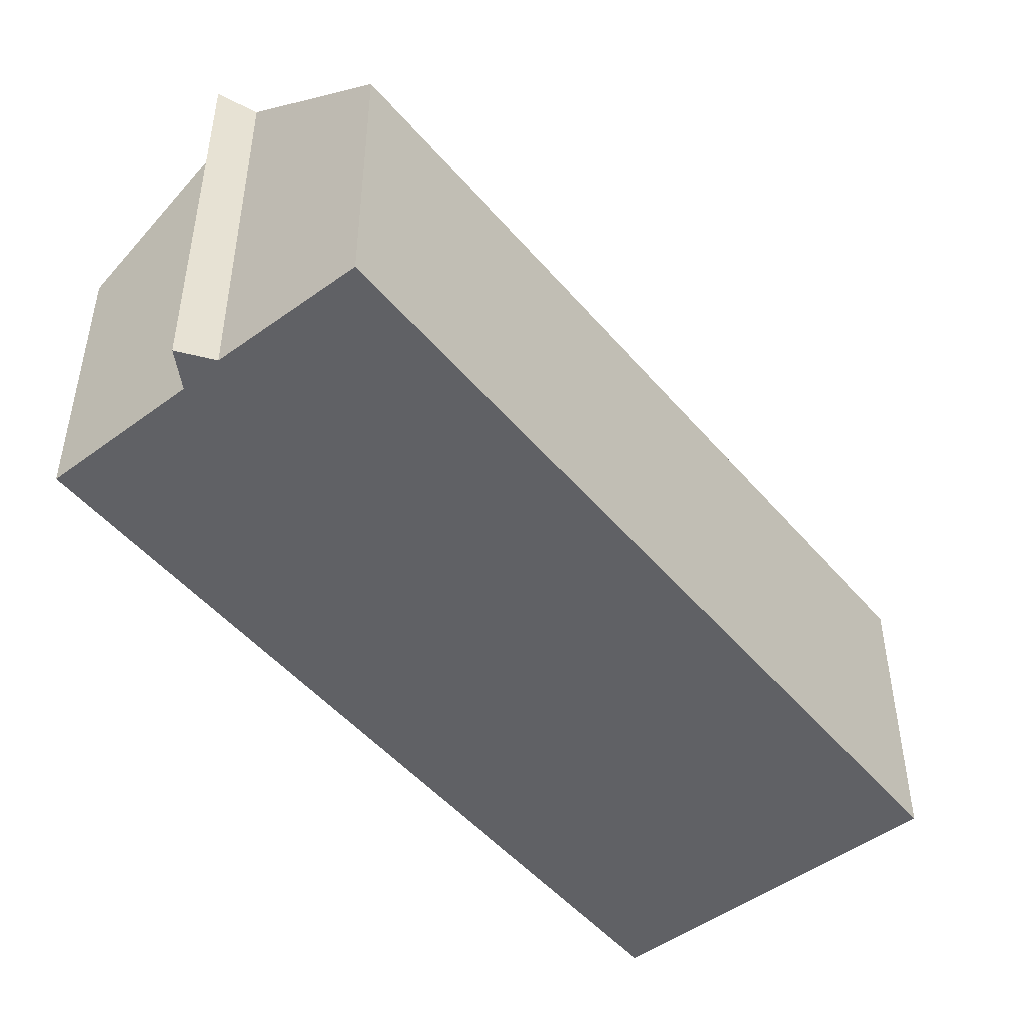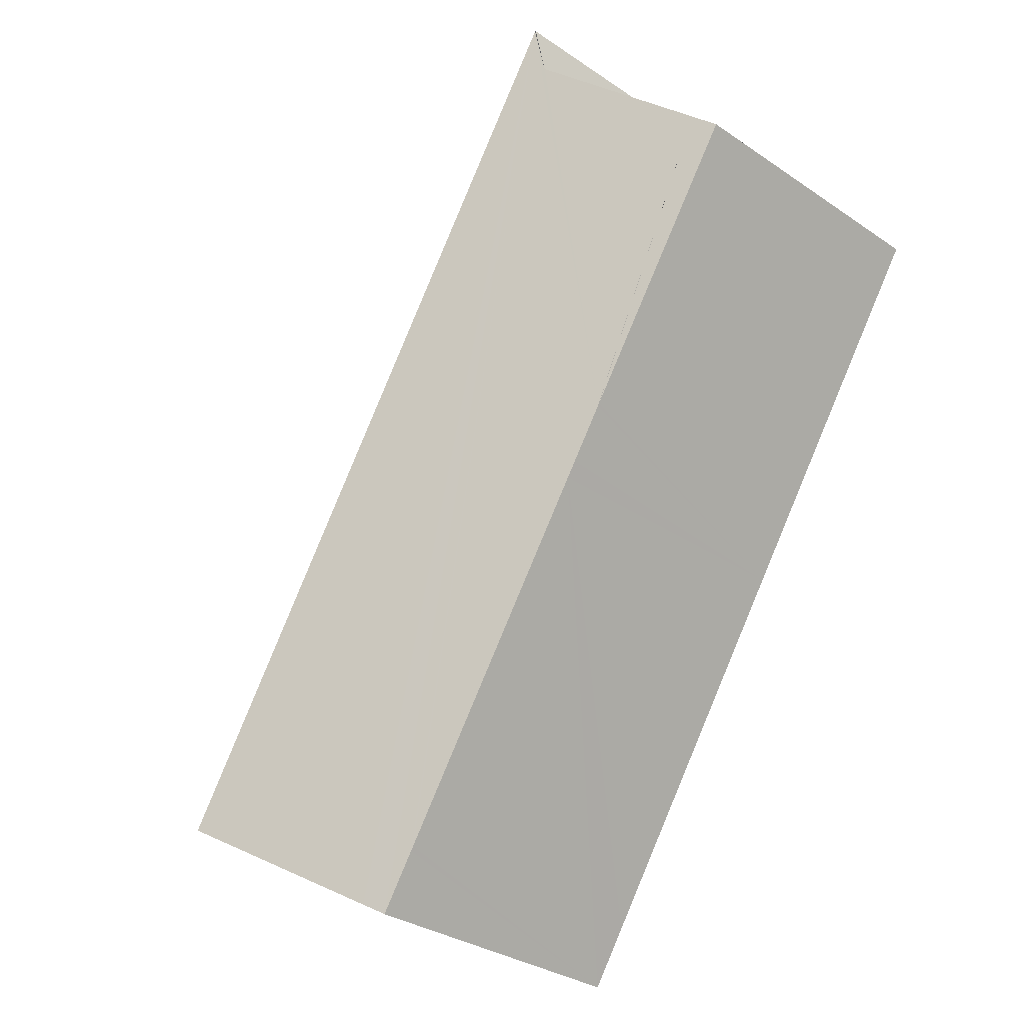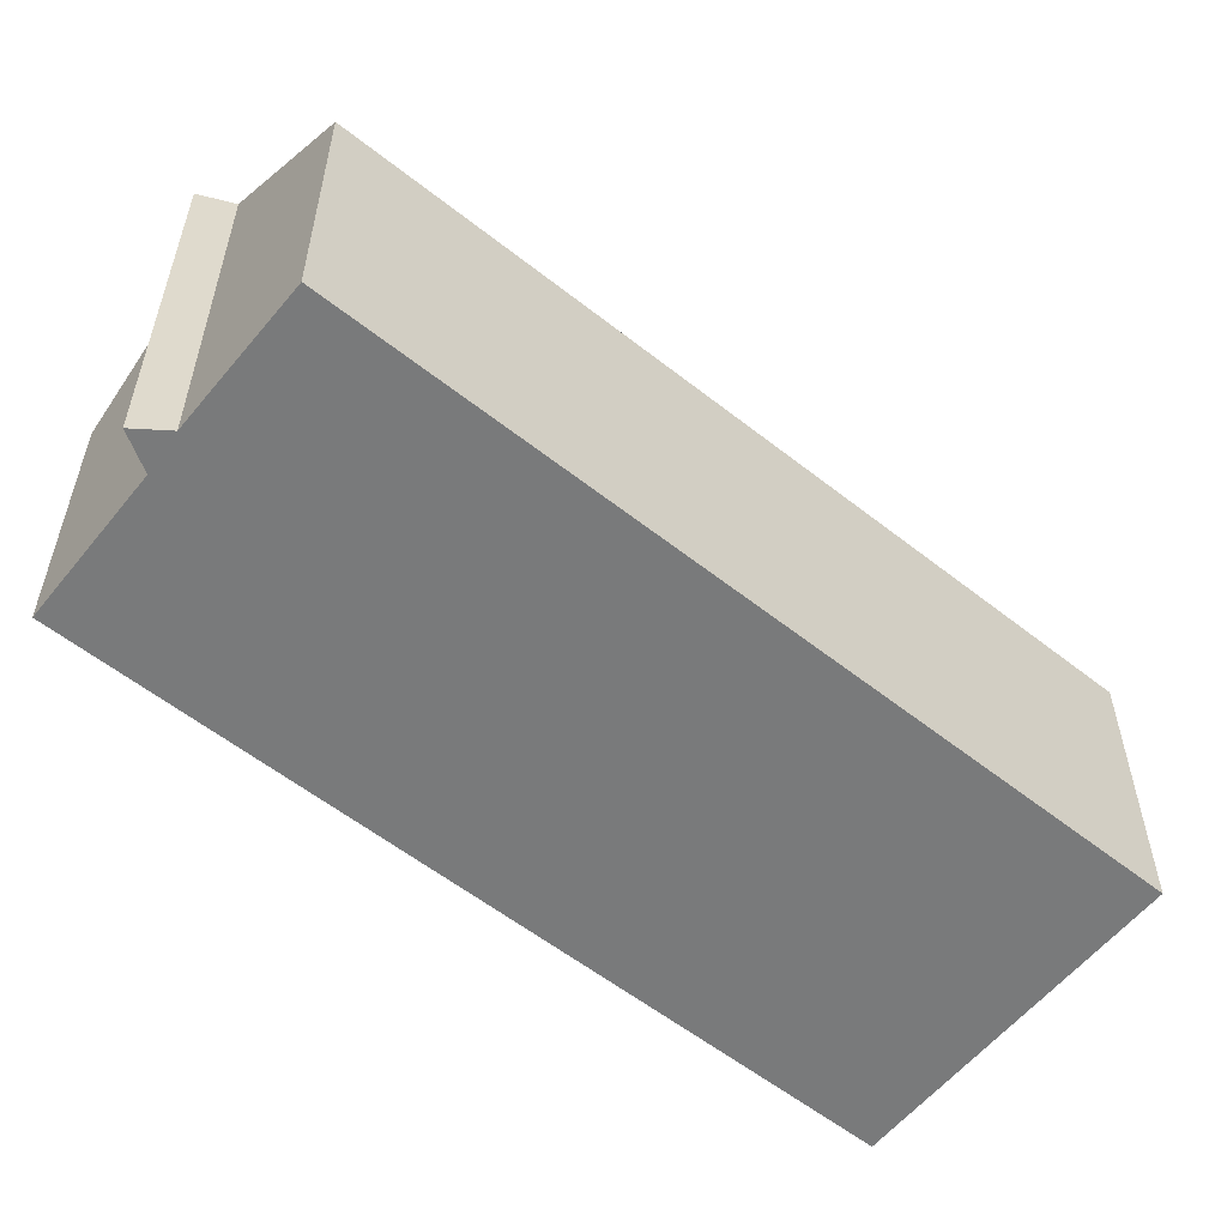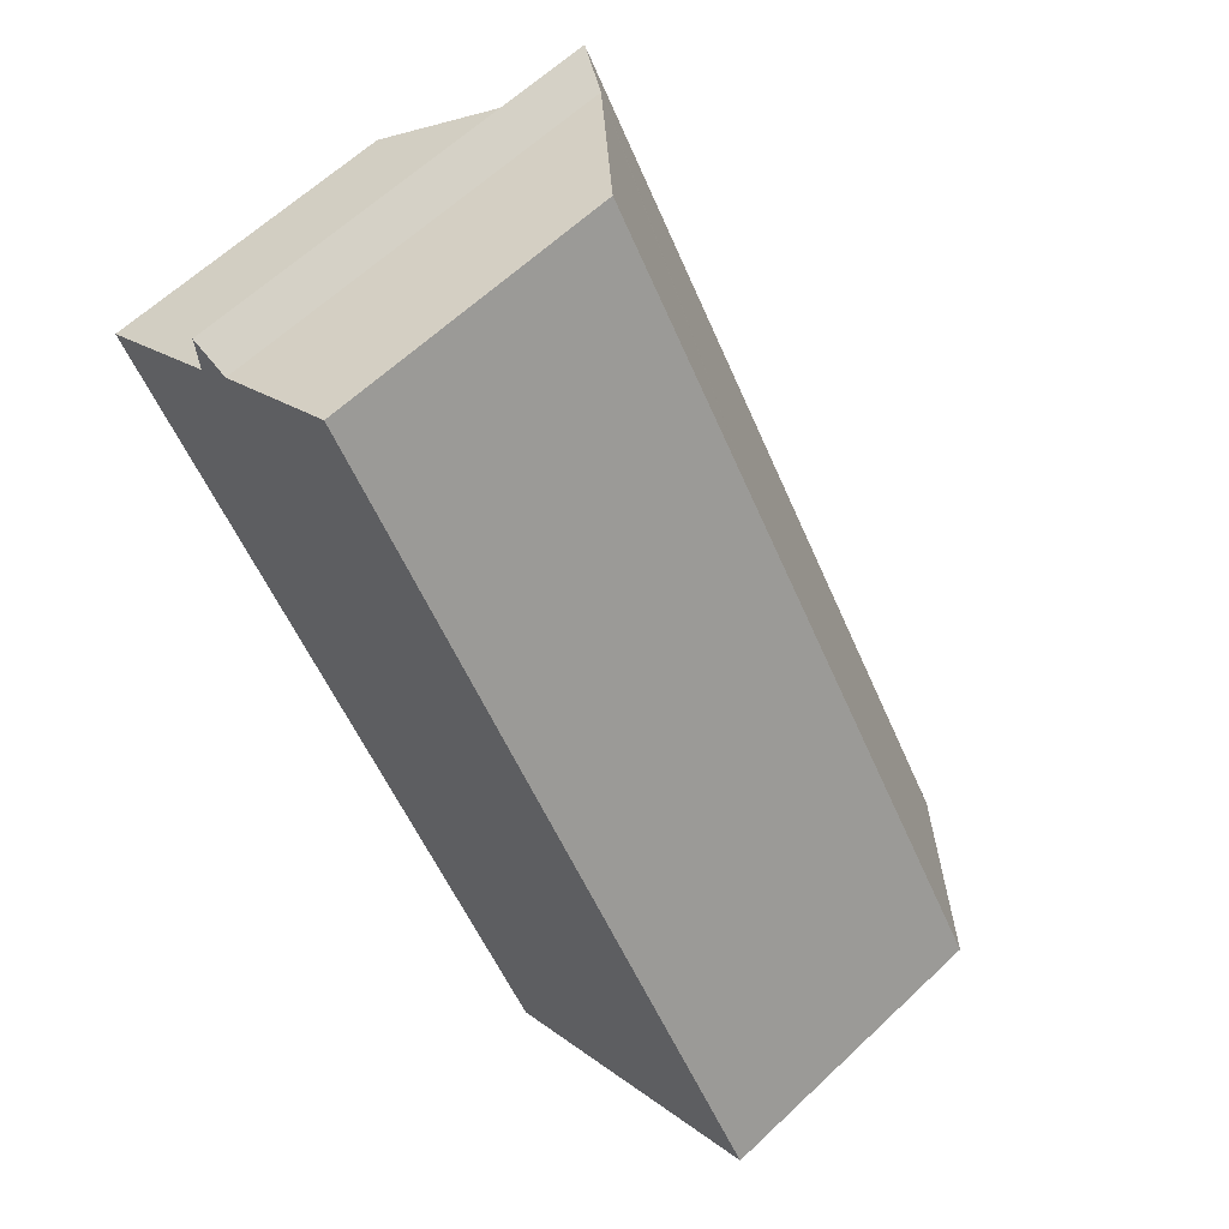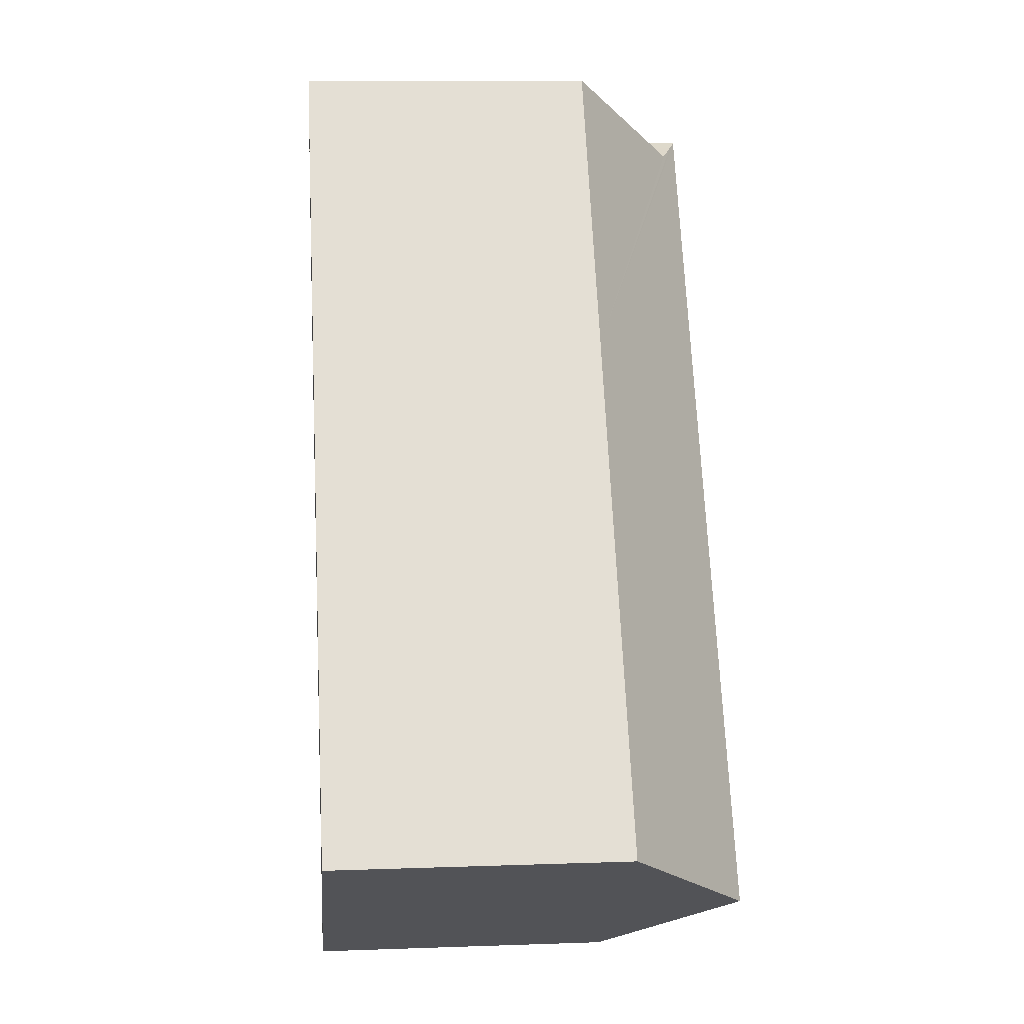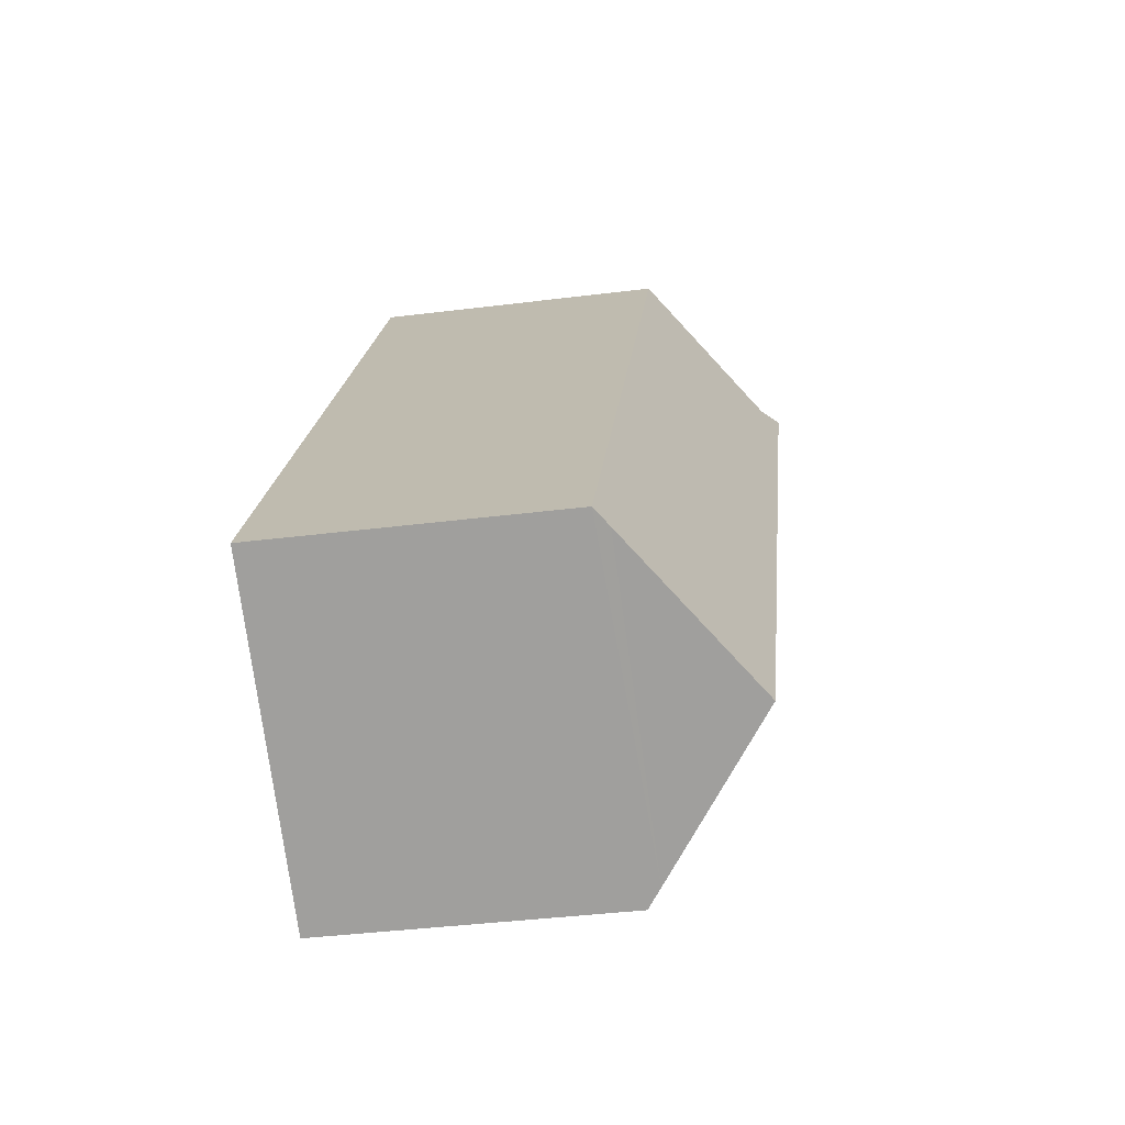
<metadata>
{"format":"obj","ext":"obj","renderer":"f3d","projection":"perspective","resolution":1024,"background":"white","views":[{"elev":-49.5,"azim":5.2,"up":"+Y"},{"elev":-31.7,"azim":-133.8,"up":"+Z"},{"elev":-58.0,"azim":17.4,"up":"+Y"},{"elev":61.9,"azim":46.1,"up":"+Z"},{"elev":10.6,"azim":84.9,"up":"+Z"},{"elev":-39.2,"azim":98.9,"up":"+Z"}]}
</metadata>
<code>
v  19 7.761 -13.31
v  18.45 7.433 -11.63
v  19.38 7.433 -13.05
v  15.64 10.64 -15.53
v  3.266 10.64 3.3
v  13.13 7.433 -3.538
v  11.86 7.434 -1.609
v  3.575 10.5 3.183
v  4.188 10.23 2.951
v  7.446 7.433 5.106
v  7.04 7.781 4.838
v  12.37 7.836 -17.69
v  11.96 7.486 -17.96
v  11.03 7.479 -16.57
v  10.96 7.478 -16.46
v  5.46 7.435 -8.2
v  5.208 7.433 -7.822
v  4.368 7.427 -6.56
v  3.307 10.26 2.258
v  0.454 7.786 0.31
v  4.328 7.426 -6.5
v  0 7.393 4.527e-16
v  3.248 10.63 3.307
v  3.248 -2.025e-16 3.307
v  3.575 -1.949e-16 3.183
v  4.188 -1.807e-16 2.951
v  3.266 -2.021e-16 3.3
v  7.446 -3.127e-16 5.106
v  11.86 9.852e-17 -1.609
v  13.13 2.166e-16 -3.538
v  18.45 7.124e-16 -11.63
v  19.38 7.993e-16 -13.05
v  7.04 -2.962e-16 4.838
v  3.307 -1.383e-16 2.258
v  0 0 0
v  0.454 -1.898e-17 0.31
v  12.37 1.083e-15 -17.69
v  11.96 1.1e-15 -17.96
v  19 8.148e-16 -13.31
v  15.64 9.507e-16 -15.53
v  11.03 1.015e-15 -16.57
v  10.96 1.008e-15 -16.46
v  5.46 5.021e-16 -8.2
v  5.208 4.79e-16 -7.822
v  4.368 4.017e-16 -6.56
v  4.328 3.98e-16 -6.5
v  3.267 10.51 2.973
v  3.267 -1.82e-16 2.973
g defaultobject
f 1 2 3
f 2 1 4
f 2 4 5
f 2 5 6
f 6 5 7
f 7 5 8
f 7 8 9
f 7 9 10
f 10 9 11
f 12 5 4
f 5 12 13
f 5 13 14
f 5 14 15
f 5 15 16
f 5 16 17
f 5 17 18
f 5 18 19
f 19 18 20
f 20 21 22
f 23 8 5
f 8 23 24
f 8 24 9
f 9 24 25
f 9 25 26
f 25 24 27
f 28 7 10
f 7 28 29
f 7 29 6
f 6 29 2
f 2 29 30
f 2 30 31
f 2 31 3
f 3 31 32
f 26 11 9
f 11 26 10
f 10 26 28
f 28 26 33
f 20 34 19
f 34 20 22
f 34 22 35
f 34 35 36
f 1 12 4
f 12 1 3
f 12 3 32
f 12 32 13
f 13 32 37
f 13 37 38
f 37 32 39
f 37 39 40
f 38 14 13
f 14 38 15
f 15 38 16
f 16 38 41
f 16 41 42
f 16 42 43
f 16 43 17
f 17 43 18
f 18 43 21
f 21 43 22
f 22 43 44
f 22 44 45
f 22 45 46
f 22 46 35
f 47 24 23
f 24 47 19
f 24 19 48
f 48 19 34
f 46 36 35
f 36 46 34
f 34 46 26
f 26 46 33
f 33 46 28
f 28 46 29
f 29 46 45
f 29 45 44
f 29 44 43
f 29 43 42
f 29 42 30
f 30 42 31
f 31 42 41
f 31 41 38
f 31 38 37
f 31 37 40
f 31 40 39
f 31 39 32
f 48 27 24
f 27 48 25
f 25 48 34
f 25 34 26

</code>
